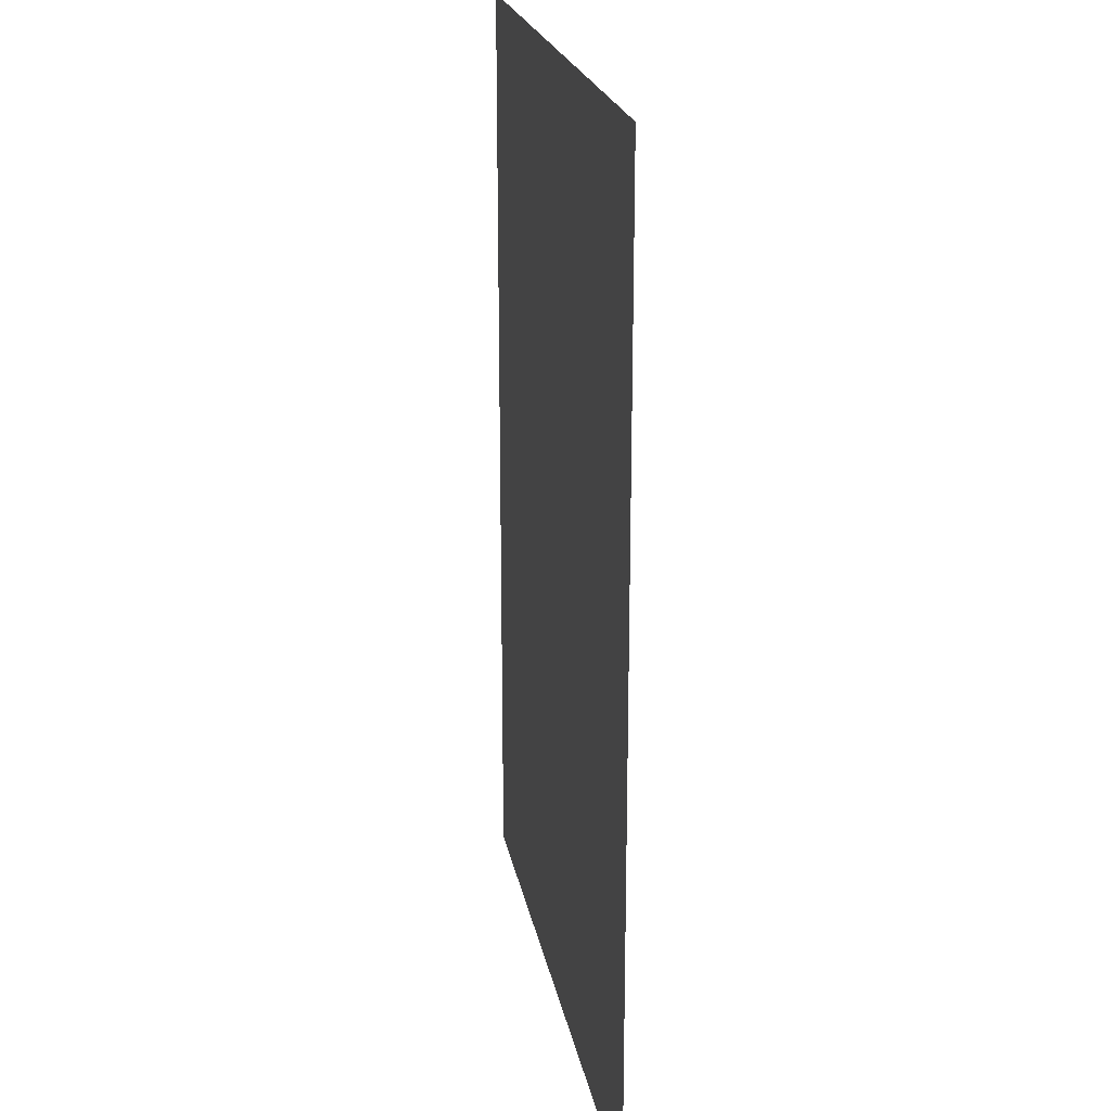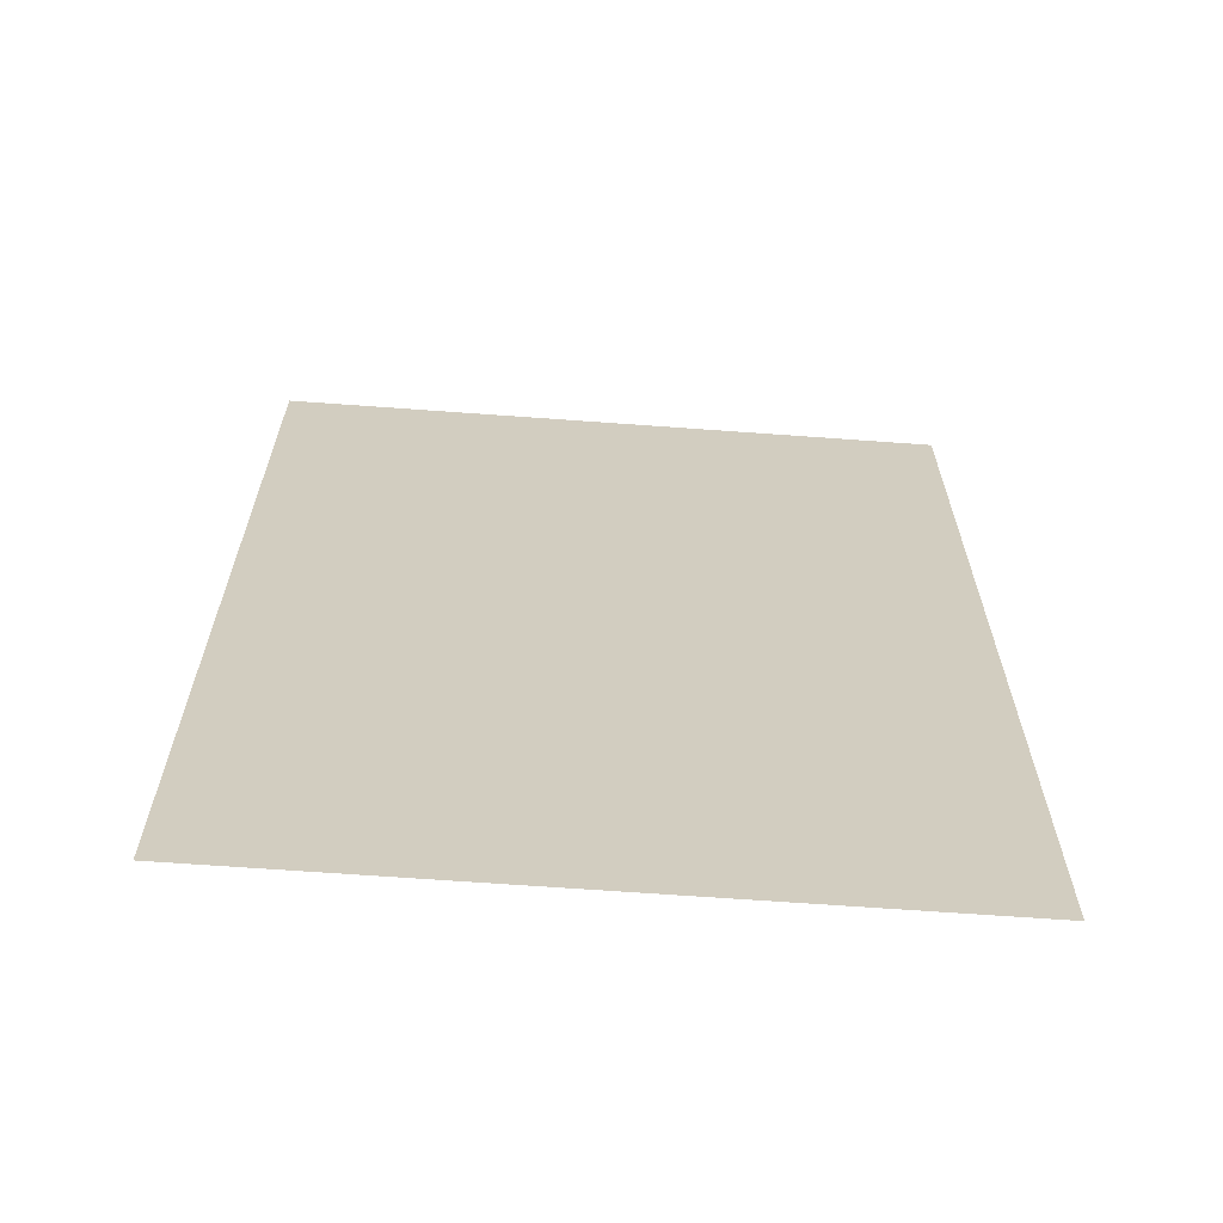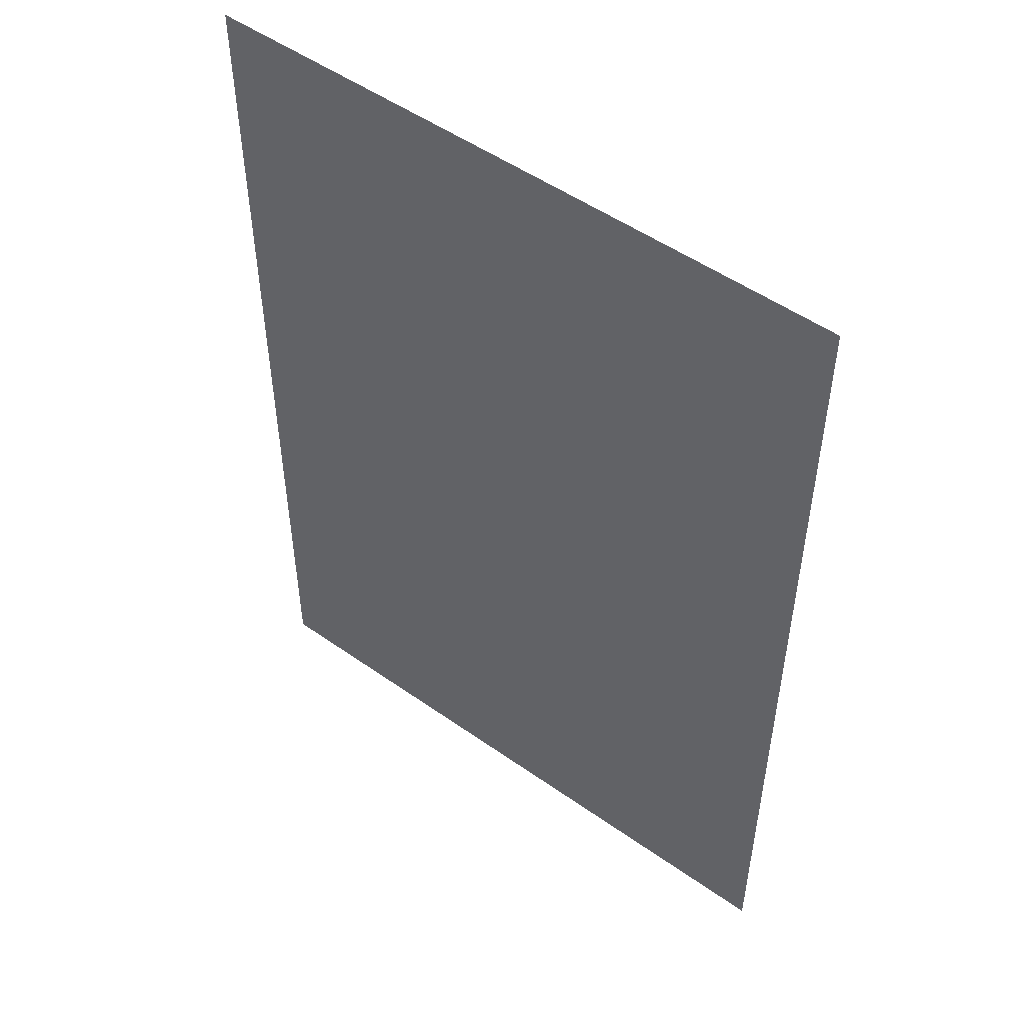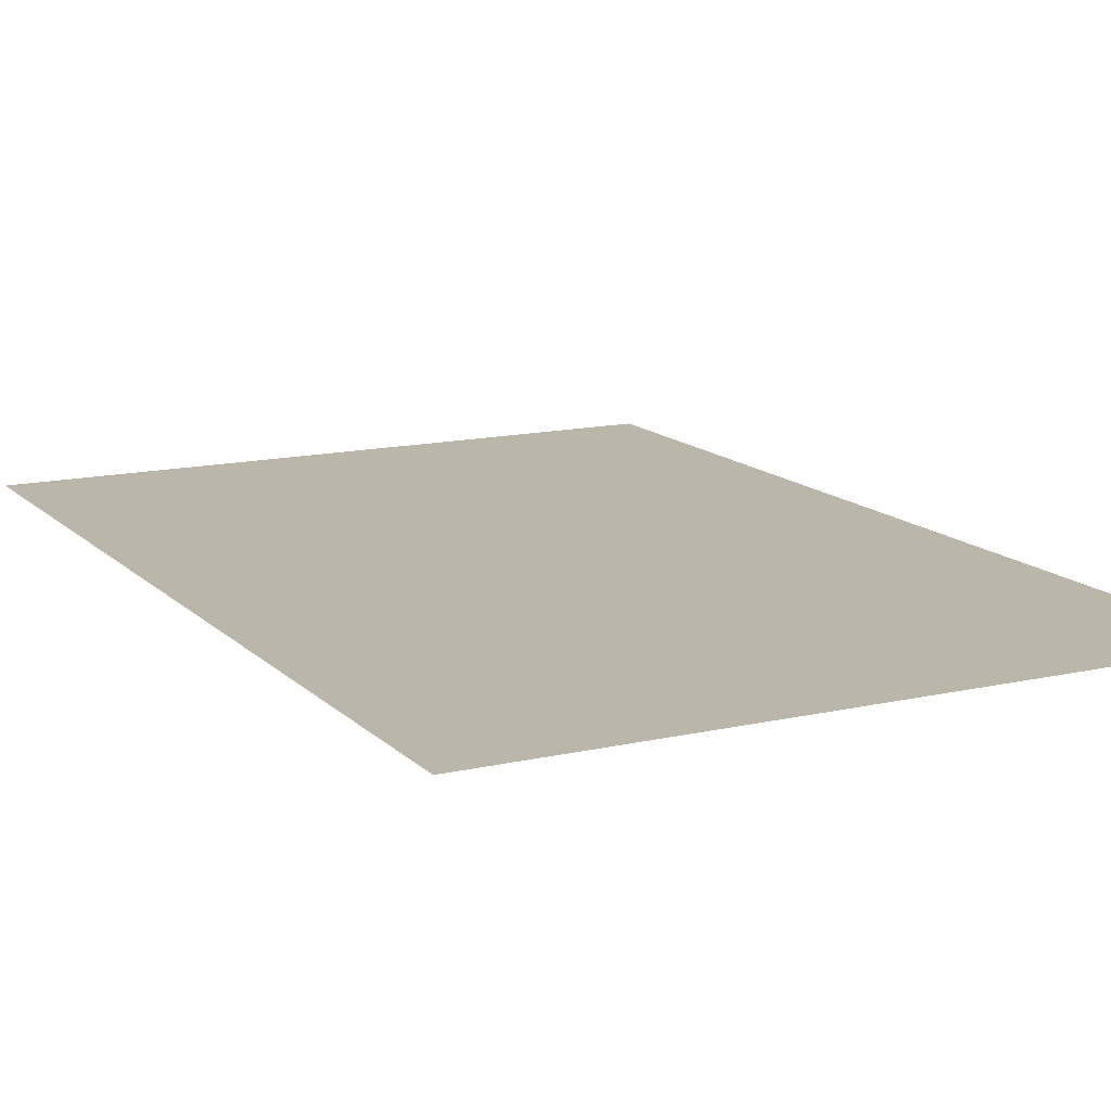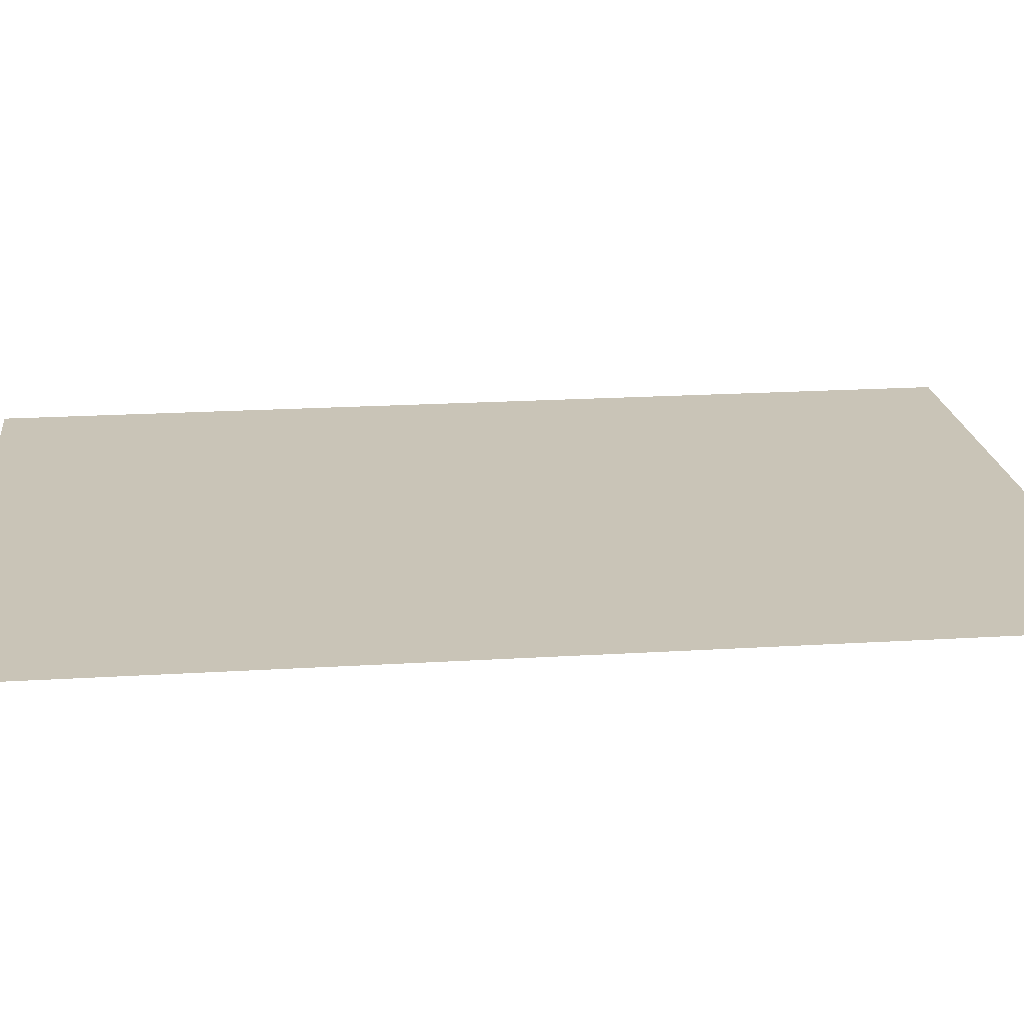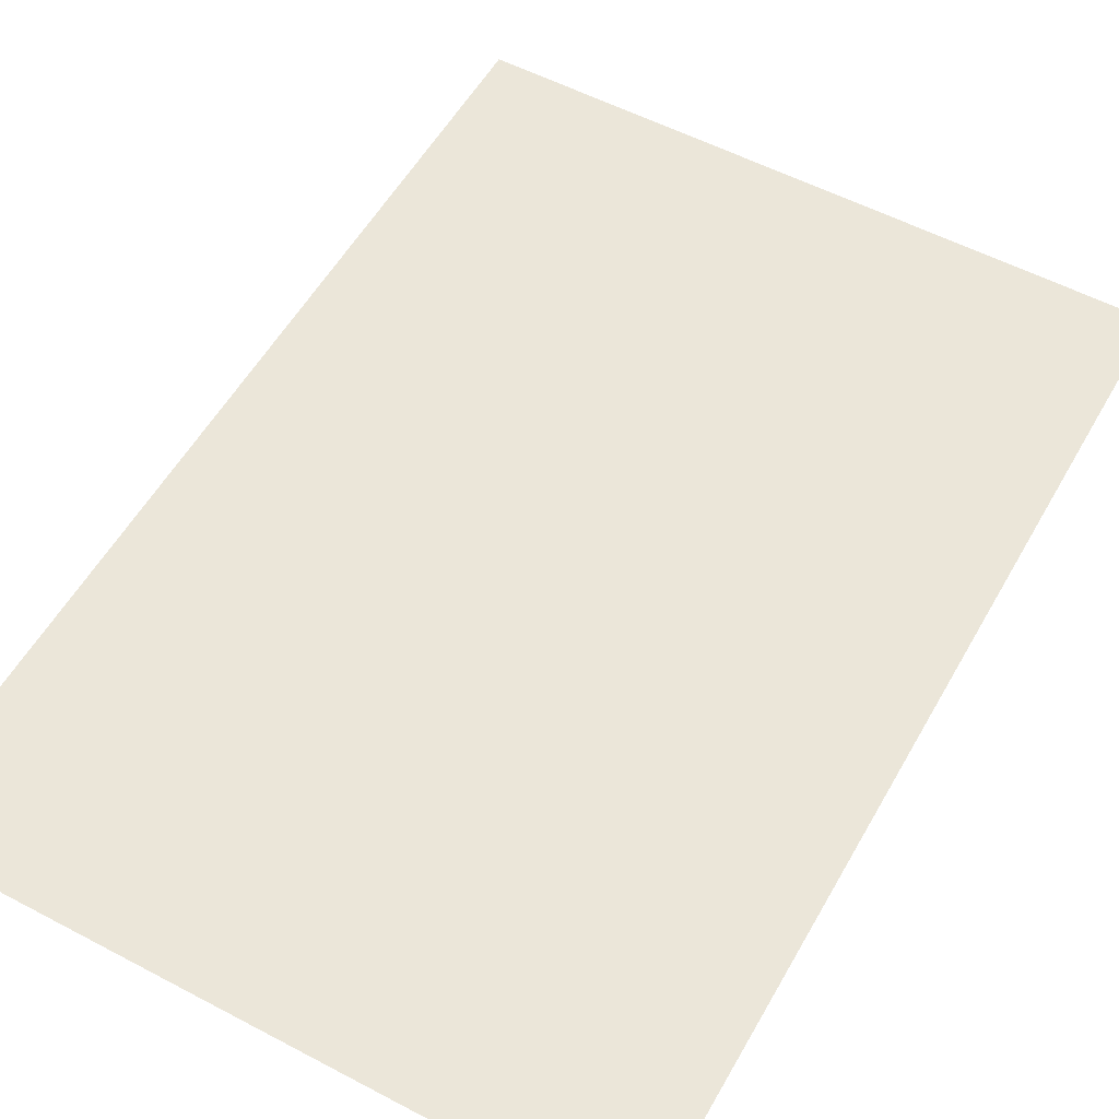
<metadata>
{"format":"obj","ext":"obj","renderer":"f3d","projection":"perspective","resolution":1024,"background":"white","views":[{"elev":21.6,"azim":-100.4,"up":"+Z"},{"elev":-66.0,"azim":175.8,"up":"+Z"},{"elev":51.3,"azim":37.5,"up":"+Z"},{"elev":13.8,"azim":-27.2,"up":"+Y"},{"elev":20.0,"azim":83.5,"up":"+Y"},{"elev":55.2,"azim":-150.9,"up":"+Y"}]}
</metadata>
<code>
g ImageTargetMesh20698
v 0.06943 0 -0.1
v 0.06943 0 0.1
v -0.06943 0 -0.1
v -0.06943 0 0.1
g ImageTargetMesh20698_0
f 3 2 1
f 4 2 3

</code>
